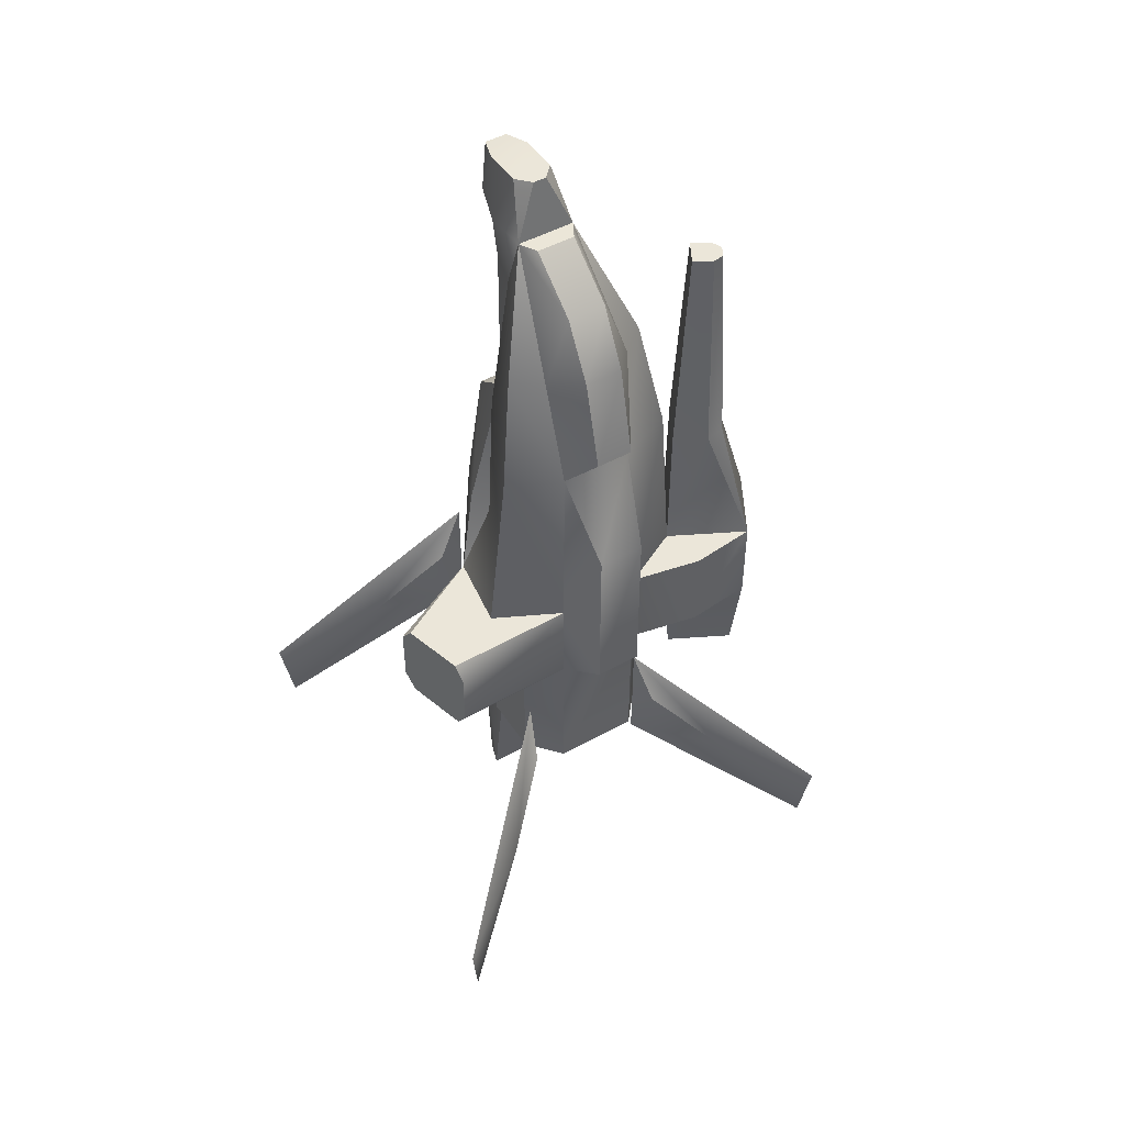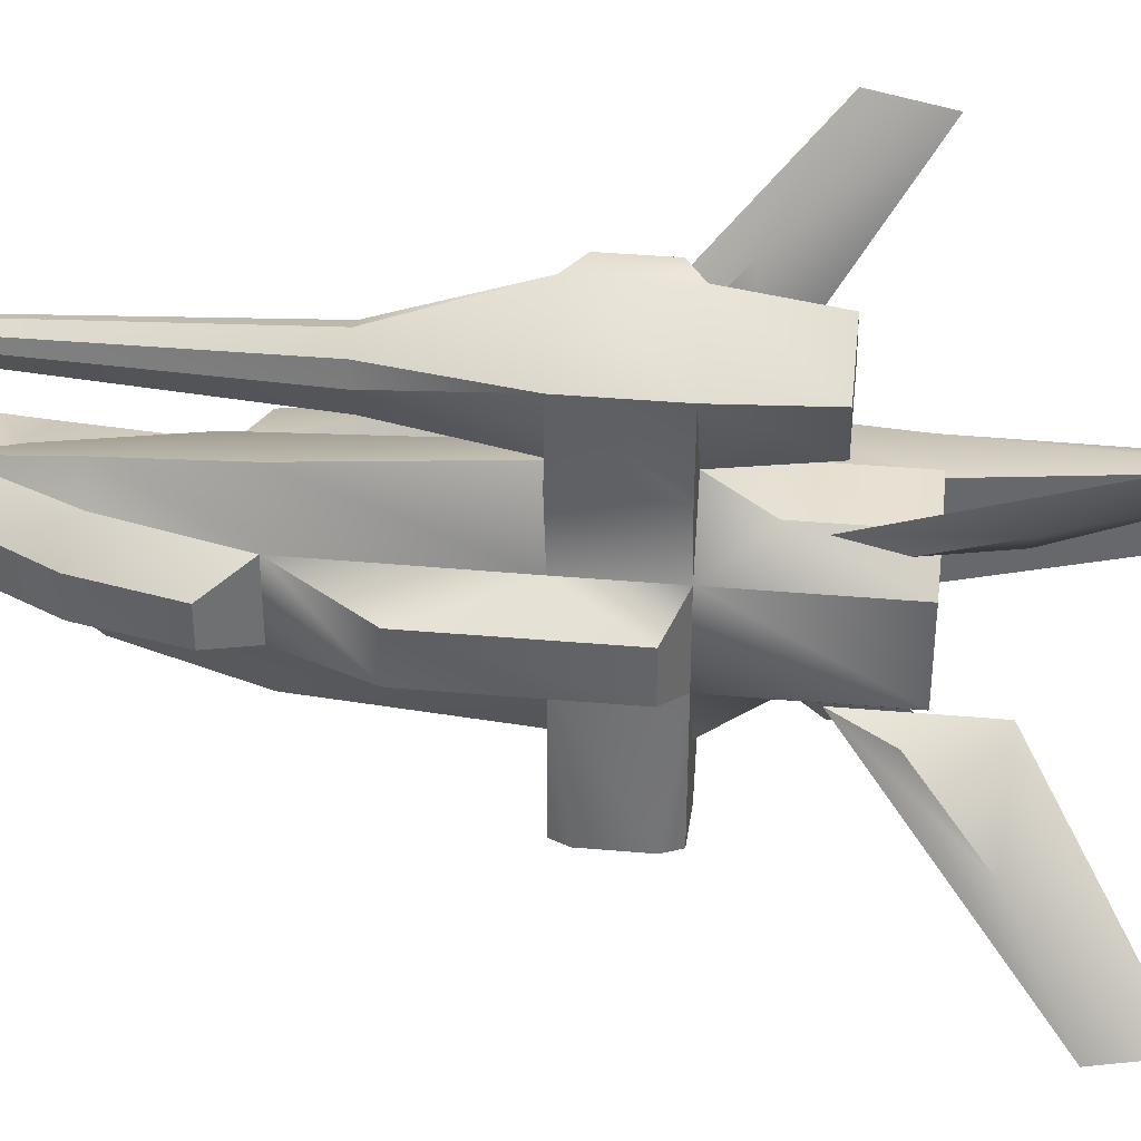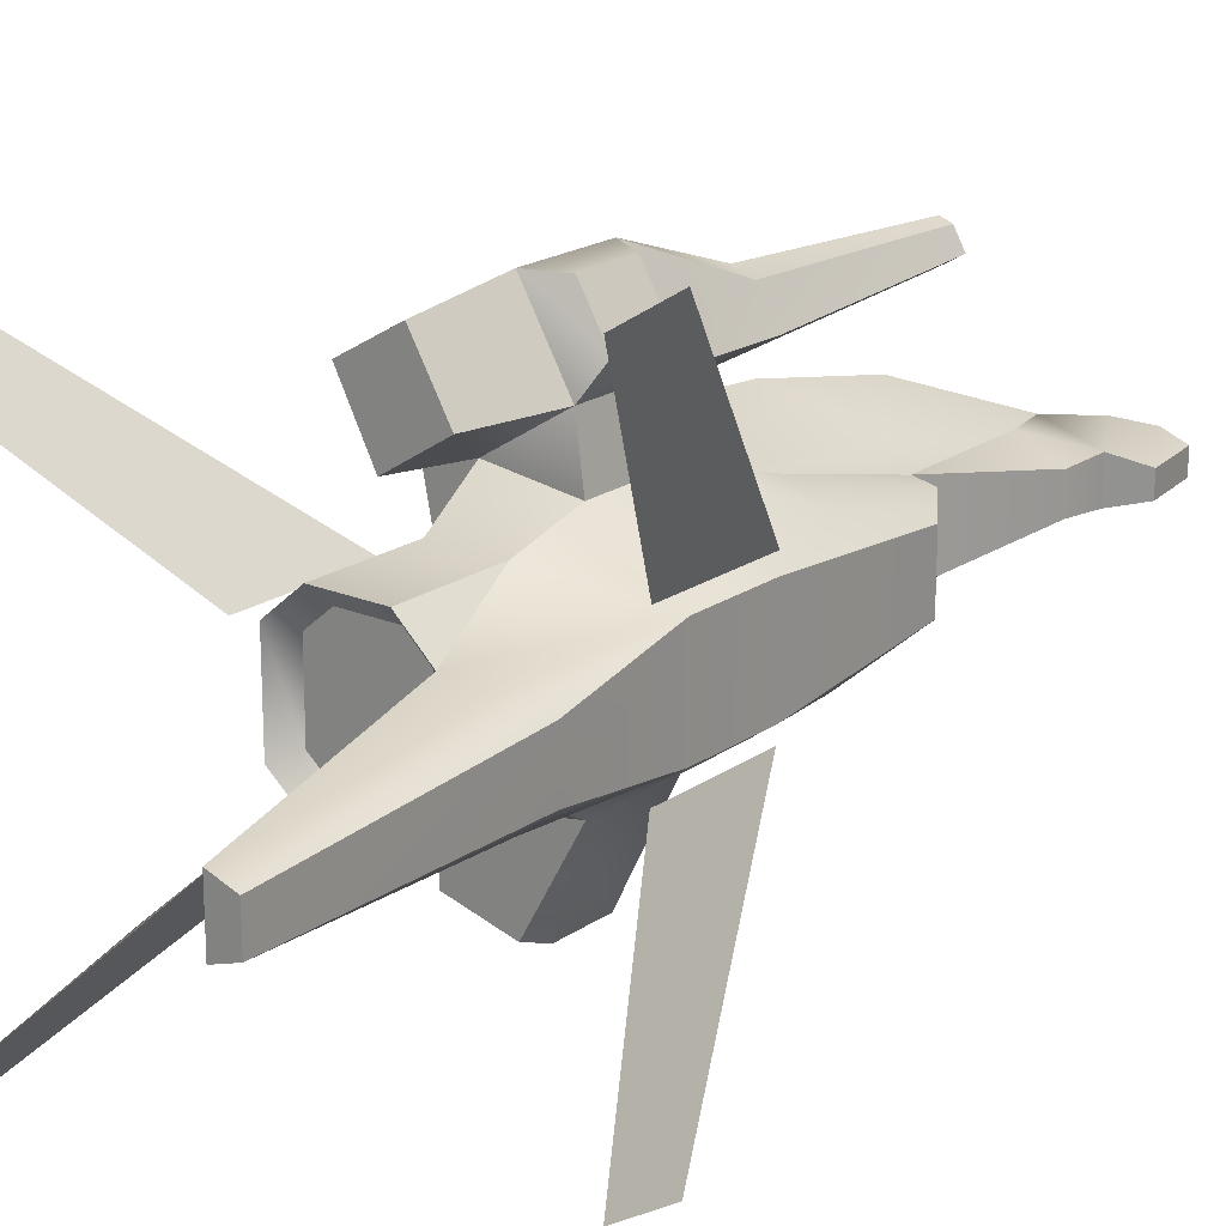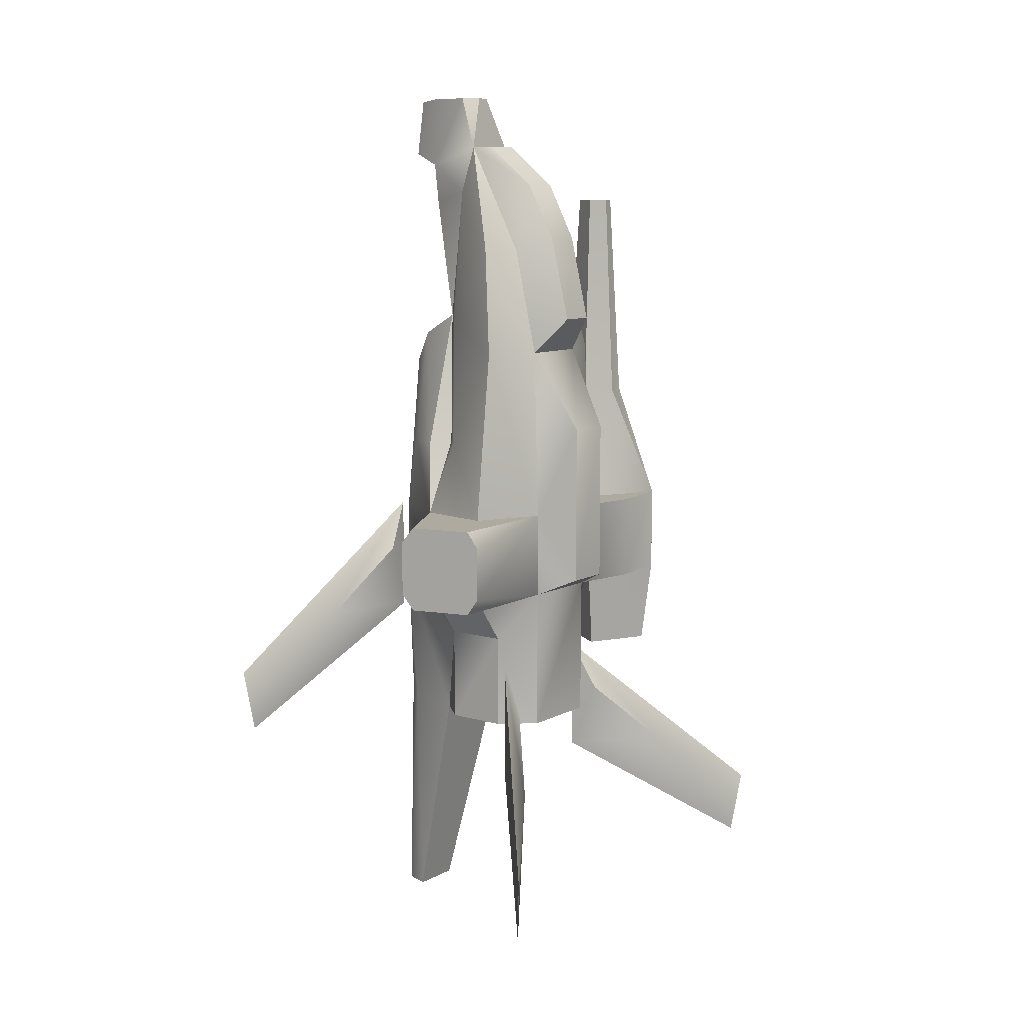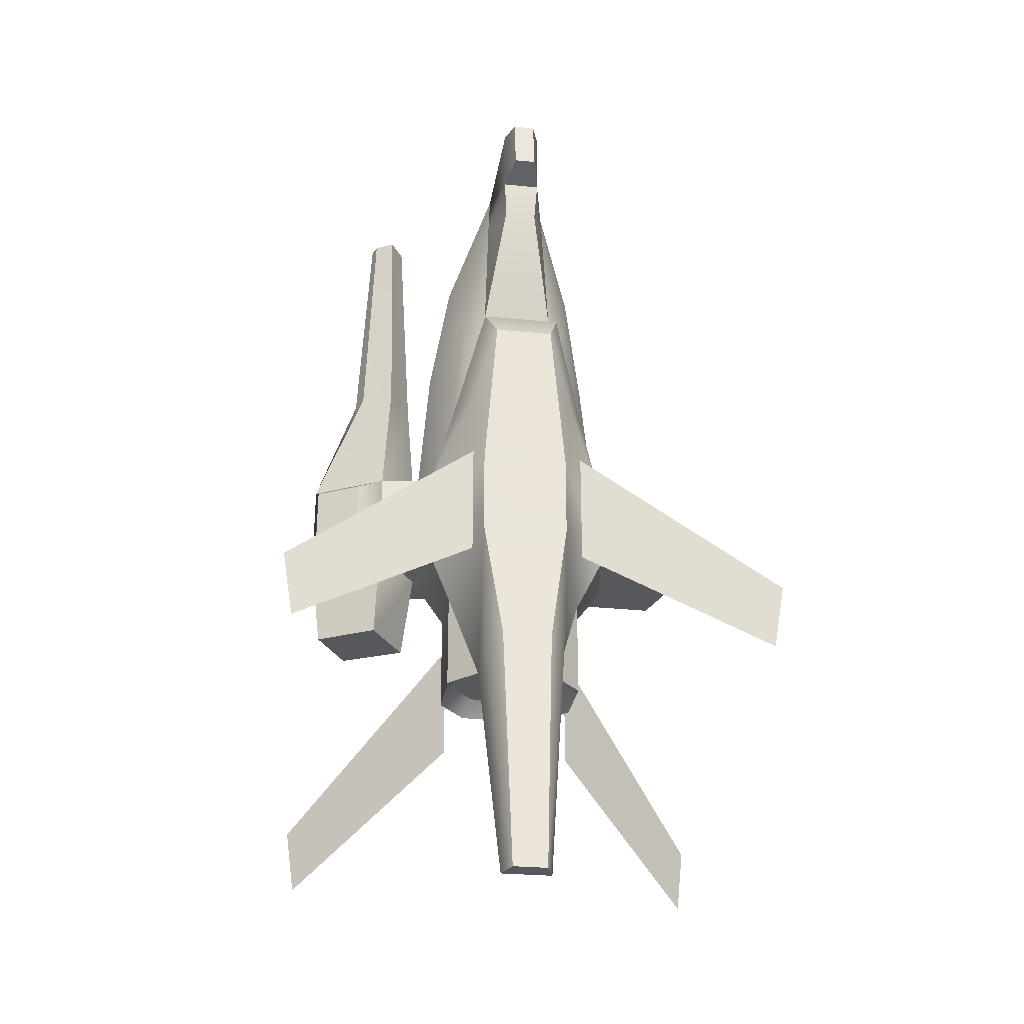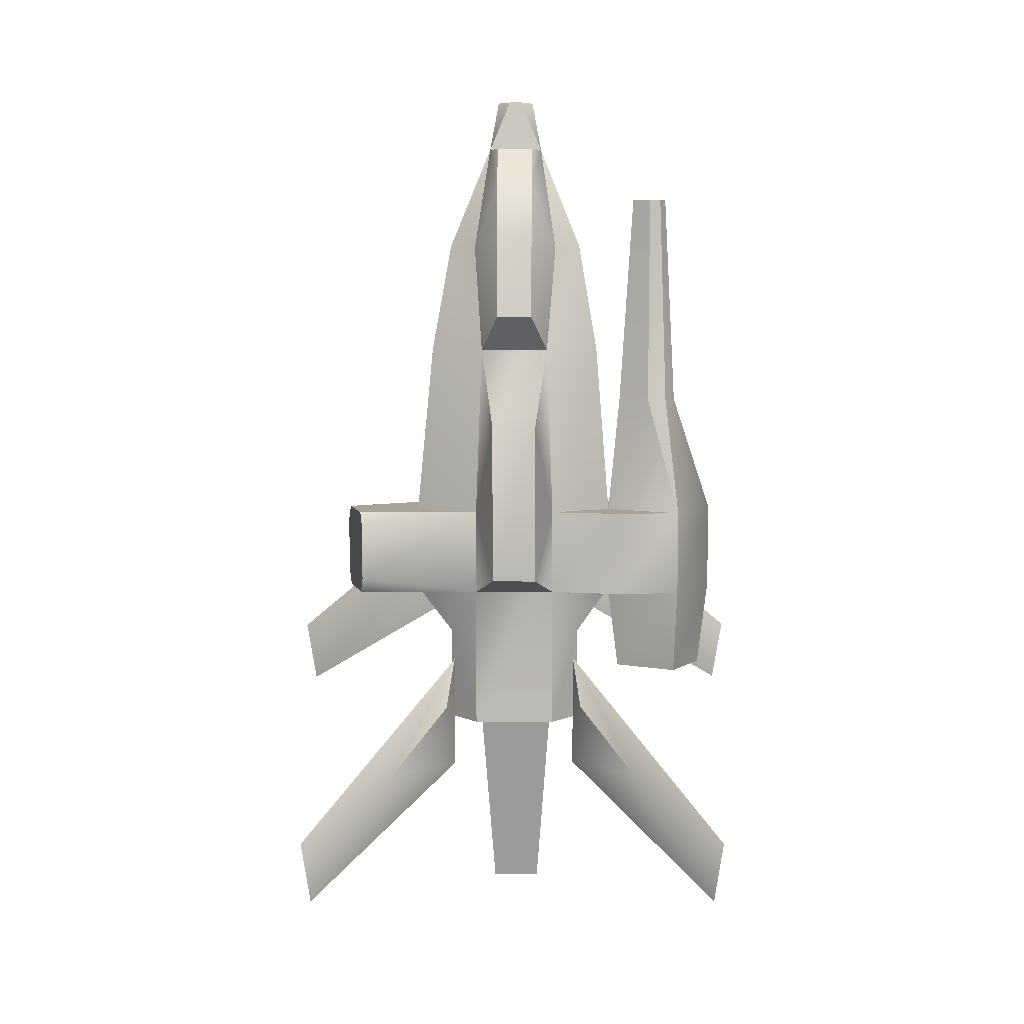
<metadata>
{"format":"obj","ext":"obj","renderer":"f3d","projection":"perspective","resolution":1024,"background":"white","views":[{"elev":47.9,"azim":58.0,"up":"+Z"},{"elev":37.9,"azim":96.4,"up":"+Y"},{"elev":19.6,"azim":-141.8,"up":"+Y"},{"elev":9.5,"azim":36.9,"up":"+Z"},{"elev":-28.3,"azim":-98.5,"up":"+Z"},{"elev":6.8,"azim":90.8,"up":"+Z"}]}
</metadata>
<code>
g HeavyInterceptor
v 3.689 2.603 2.445
v 3.689 -2.599 2.445
v -2.203 -4.359 7.116
v -3.032 -3.545 7.116
v -3.032 3.499 7.116
v -2.203 4.362 7.116
v 3.689 -2.599 -3.036
v 1.669 -6.666 2.445
v -3.032 -5.923 2.445
v -3.032 5.854 2.445
v 1.669 6.473 2.445
v 3.112 2.204 13.44
v 3.112 -2.204 13.44
v -2.578 -3.696 15.91
v -2.578 3.696 15.91
v 1.926 2.776 20.29
v 1.926 -2.694 20.29
v -2.4 1.789 27.13
v -2.4 -1.756 27.13
v -3.206 -1.996 24.11
v -6.254 -1.182 26
v -6.254 1.19 26
v -3.206 1.996 24.11
v -6.247 3.455 7.116
v -6.247 -3.445 7.116
v -4.121 -4.504 7.116
v -3.032 5.841 -3.036
v -4.121 4.51 7.116
v -7.599 -2.748 -3.132
v -7.599 -2.748 1.994
v -7.599 2.735 -3.132
v -7.599 2.735 1.994
v -5.897 -2.533 14.46
v -7.226 -1.893 12.52
v -7.226 1.857 12.52
v -5.897 2.536 14.46
v -7.088 2.566 -11.67
v -7.088 -2.561 -11.67
v -8.28 1.555 -10.99
v -8.28 -1.563 -10.99
v -2.203 -4.359 -6.084
v -2.203 4.362 -6.084
v 1.605 -4.359 -6.084
v 1.605 4.362 -6.084
v -2.203 -4.359 -12.11
v -2.203 4.362 -12.11
v -4.116 2.584 -12.11
v -4.116 -2.565 -12.11
v 1.605 -4.359 -12.11
v 1.605 4.362 -12.11
v 3.689 -2.599 -12.11
v 3.689 2.603 -12.11
v -3.032 -5.923 -3.036
v 3.689 2.603 -3.036
v 1.669 6.473 -3.036
v -3.797 1.19 30.45
v -3.797 -1.182 30.45
v -6.167 -1.182 30.45
v -6.167 1.19 30.45
v -1.31 -1.182 27.16
v -1.31 1.19 27.16
v 1.928 1.188 24.55
v 1.928 -1.193 24.55
v -3.848 -2.327 15.76
v -3.848 2.291 15.76
v 0.6154 4.417 20.42
v 1.832 5.588 13.44
v 0.6154 -4.372 20.43
v 1.832 -5.588 13.44
v 5.031 1.13 15.71
v 5.031 -1.121 15.71
v 6.049 1.423 -1.952
v 6.049 -1.419 -1.952
v 6.049 -1.419 8.371
v 6.049 1.423 8.371
v -0.06884 13.52 2.445
v -2.599 9.134 2.445
v -1.78 8.662 9.962
v -0.6799 10.57 9.962
v 0.6942 7.233 9.962
v 4.076 11.12 2.445
v 1.794 9.138 9.962
v -2.599 9.134 -3.036
v -0.06884 13.52 -3.036
v 4.076 11.12 -3.036
v 1.593 10.35 9.962
v 0.4642 11 9.962
v 3.803 -10.48 2.445
v 0.0613 -11.48 2.445
v 0.0613 -11.48 -3.036
v 3.803 -10.48 -3.036
v 1.669 -6.668 -3.036
v 4.544 7.02 -3.036
v 4.544 7.02 2.445
v -1.924 9.303 -8.508
v 1.474 7.184 -8.508
v 3.412 10.93 -8.508
v 0.1142 12.83 -8.508
v -0.996 8.933 23.57
v -0.3582 10.04 23.57
v 0.3054 10.29 23.57
v 0.9603 9.913 23.57
v 1.077 9.209 23.57
v 0.4388 8.105 23.57
v -7.573 1.566 -26.48
v -9.052 1.06 -26.48
v -9.052 -1.063 -26.48
v -7.573 -1.561 -26.48
v -6.112 1.098 23.37
v -6.112 -0.9797 23.37
v -8.163 -0.6819 26.77
v -8.163 0.6896 26.77
v -7.66 0.6896 30.3
v -7.66 -0.6819 30.3
v -2.958 -0.3901 30.45
v -2.958 0.4053 30.45
v 2.689 -2.135 -11.11
v 2.689 2.138 -11.11
v 1.239 3.362 -11.11
v -1.81 3.362 -11.11
v -3.116 2.149 -11.11
v -3.116 -2.132 -11.11
v -1.808 -3.359 -11.11
v 1.239 -3.359 -11.11
v -3.398 10.75 -2.036
v -1.868 13.4 -2.036
v -1.868 13.4 1.445
v -3.398 10.75 1.445
v 3.769 1.159 21.05
v 3.769 -1.157 21.05
v -0.6877 -11.68 1.445
v -0.6877 -11.68 -2.036
v 4.44 -10.31 1.445
v 4.44 -10.31 -2.036
f 29 41 53
f 31 42 47
f 31 27 42
f 38 48 29
f 37 31 47
f 29 48 41
f 29 40 38
f 31 37 39
f 89 9 131
f 88 133 2
f 9 89 8
f 92 90 53
f 92 91 90
f 8 88 2
f 90 132 53
f 91 7 134
f 92 7 91
f 8 89 88
f 90 131 132
f 134 88 91
f 88 134 133
f 91 89 90
f 131 90 89
f 89 91 88
f 62 129 16
f 63 17 130
f 71 130 17
f 62 16 18
f 63 60 19
f 16 70 12
f 62 18 61
f 63 19 17
f 70 16 129
f 13 71 17
f 62 130 129
f 71 129 130
f 129 71 70
f 62 60 63
f 62 61 60
f 12 70 71
f 12 71 13
f 62 63 130
f 128 83 77
f 99 80 104
f 80 99 78
f 83 128 125
f 95 55 83
f 55 95 96
f 77 11 80
f 77 80 78
f 125 84 83
f 11 77 10
f 76 127 128
f 27 83 55
f 55 85 93
f 11 1 94
f 55 93 54
f 84 125 126
f 76 128 77
f 11 94 81
f 126 76 84
f 78 100 79
f 78 99 100
f 100 87 79
f 87 100 101
f 87 102 86
f 87 101 102
f 98 83 84
f 83 98 95
f 97 84 85
f 84 97 98
f 79 87 76
f 77 79 76
f 79 77 78
f 76 86 81
f 86 76 87
f 76 126 127
f 76 85 84
f 85 76 81
f 49 117 51
f 117 52 51
f 52 117 118
f 118 50 52
f 50 118 119
f 50 120 46
f 50 119 120
f 46 121 47
f 46 120 121
f 121 48 47
f 48 121 122
f 122 45 48
f 45 122 123
f 123 49 45
f 49 123 124
f 49 124 117
f 58 111 21
f 111 22 21
f 22 111 112
f 112 59 22
f 59 112 113
f 110 20 21
f 114 112 111
f 22 56 18
f 22 59 56
f 21 57 58
f 18 23 22
f 65 109 23
f 112 114 113
f 57 21 19
f 19 21 20
f 58 114 111
f 109 22 23
f 110 64 20
f 113 58 59
f 115 56 57
f 59 57 56
f 57 59 58
f 58 113 114
f 56 115 116
f 56 116 18
f 116 19 18
f 19 116 115
f 57 19 115
f 64 14 20
f 15 65 23
f 8 3 9
f 10 6 11
f 41 48 45
f 42 46 47
f 50 42 44
f 45 43 41
f 43 45 49
f 20 68 19
f 14 69 68
f 3 69 14
f 3 8 69
f 23 18 66
f 15 66 67
f 15 23 66
f 6 67 11
f 6 15 67
f 19 14 20
f 14 19 20
f 18 23 15
f 23 18 15
f 55 42 27
f 41 92 53
f 92 41 43
f 14 4 3
f 4 14 64
f 5 15 6
f 5 65 15
f 9 3 4
f 10 5 6
f 55 44 42
f 42 50 46
f 14 68 20
f 22 110 21
f 39 106 107
f 31 30 32
f 30 31 29
f 22 109 110
f 110 65 64
f 39 107 40
f 65 110 109
f 30 35 32
f 30 34 35
f 40 31 39
f 31 40 29
f 48 105 47
f 48 108 105
f 105 37 47
f 37 106 39
f 38 108 48
f 40 107 38
f 37 105 106
f 38 107 108
f 81 93 85
f 54 94 1
f 94 54 93
f 93 81 94
f 102 82 86
f 82 102 103
f 82 104 80
f 82 103 104
f 96 85 55
f 85 96 97
f 82 81 86
f 11 82 80
f 11 81 82
f 26 33 25
f 26 64 33
f 36 28 24
f 28 36 65
f 25 34 30
f 24 32 35
f 24 10 32
f 24 28 10
f 53 30 29
f 27 32 10
f 27 31 32
f 26 4 64
f 65 5 28
f 25 33 34
f 25 9 26
f 25 30 9
f 26 9 4
f 28 5 10
f 24 35 36
f 53 9 30
f 73 2 7
f 1 72 54
f 1 75 72
f 12 75 1
f 2 74 13
f 2 73 74
f 54 73 7
f 74 12 13
f 73 75 74
f 75 73 72
f 51 54 7
f 12 74 75
f 54 51 52
f 54 72 73
f 92 43 7
f 17 19 68
f 13 17 68
f 2 69 8
f 2 13 69
f 13 68 69
f 43 51 7
f 43 49 51
f 12 66 16
f 67 1 11
f 1 67 12
f 44 52 50
f 55 54 44
f 16 66 18
f 52 44 54
f 12 67 66
f 123 119 118
f 119 122 121
f 124 118 117
f 119 121 120
f 123 118 124
f 122 119 123
f 65 33 64
f 33 35 34
f 33 36 35
f 36 33 65
f 108 106 105
f 106 108 107
f 19 61 18
f 19 60 61
f 83 10 77
f 10 83 27
f 53 131 9
f 131 53 132
f 134 2 133
f 2 134 7
f 104 100 99
f 103 100 104
f 100 102 101
f 100 103 102
f 128 126 125
f 126 128 127
f 95 98 97
f 95 97 96
g HeavyInterceptorTLWing
v 2.037 -4.164 -8.059
v 6.816 -8.265 -15.21
v 10.57 -13.98 -18.78
v 3.69 -4.669 -11.16
v 2.037 -4.164 -15.44
v 10.09 -13.43 -22.83
f 136 139 138
f 135 136 138
f 135 137 136
f 139 137 135
f 139 140 137
f 137 140 136
f 138 139 135
f 139 136 140
g HeavyInterceptorTRWing
v 1.937 4.055 -7.958
v 3.59 4.56 -11.06
v 6.716 8.156 -15.11
v 10.47 13.88 -18.68
v 1.937 4.055 -15.34
v 9.993 13.32 -22.73
f 145 143 142
f 145 144 146
f 145 141 144
f 144 143 146
f 142 141 145
f 141 143 144
f 141 142 143
f 143 145 146
g HeavyInterceptorBLWing
v -7.199 -3.828 2.525
v -6.786 -5.484 -0.5315
v -8.239 -9.956 -4.529
v -11.17 -16.04 -8.055
v -7.199 -3.828 -4.764
v -10.94 -15.35 -12.05
f 149 151 148
f 147 149 148
f 147 150 149
f 151 150 147
f 151 152 150
f 150 152 149
f 148 151 147
f 151 149 152
g HeavyInterceptorBRWing
v -7.099 3.415 2.716
v -6.686 5.071 -0.3403
v -8.139 9.543 -4.337
v -11.07 15.63 -7.864
v -7.099 3.415 -4.573
v -10.84 14.94 -11.86
f 157 155 154
f 153 155 156
f 153 154 155
f 157 156 158
f 157 153 156
f 156 155 158
f 154 153 157
f 155 157 158

</code>
